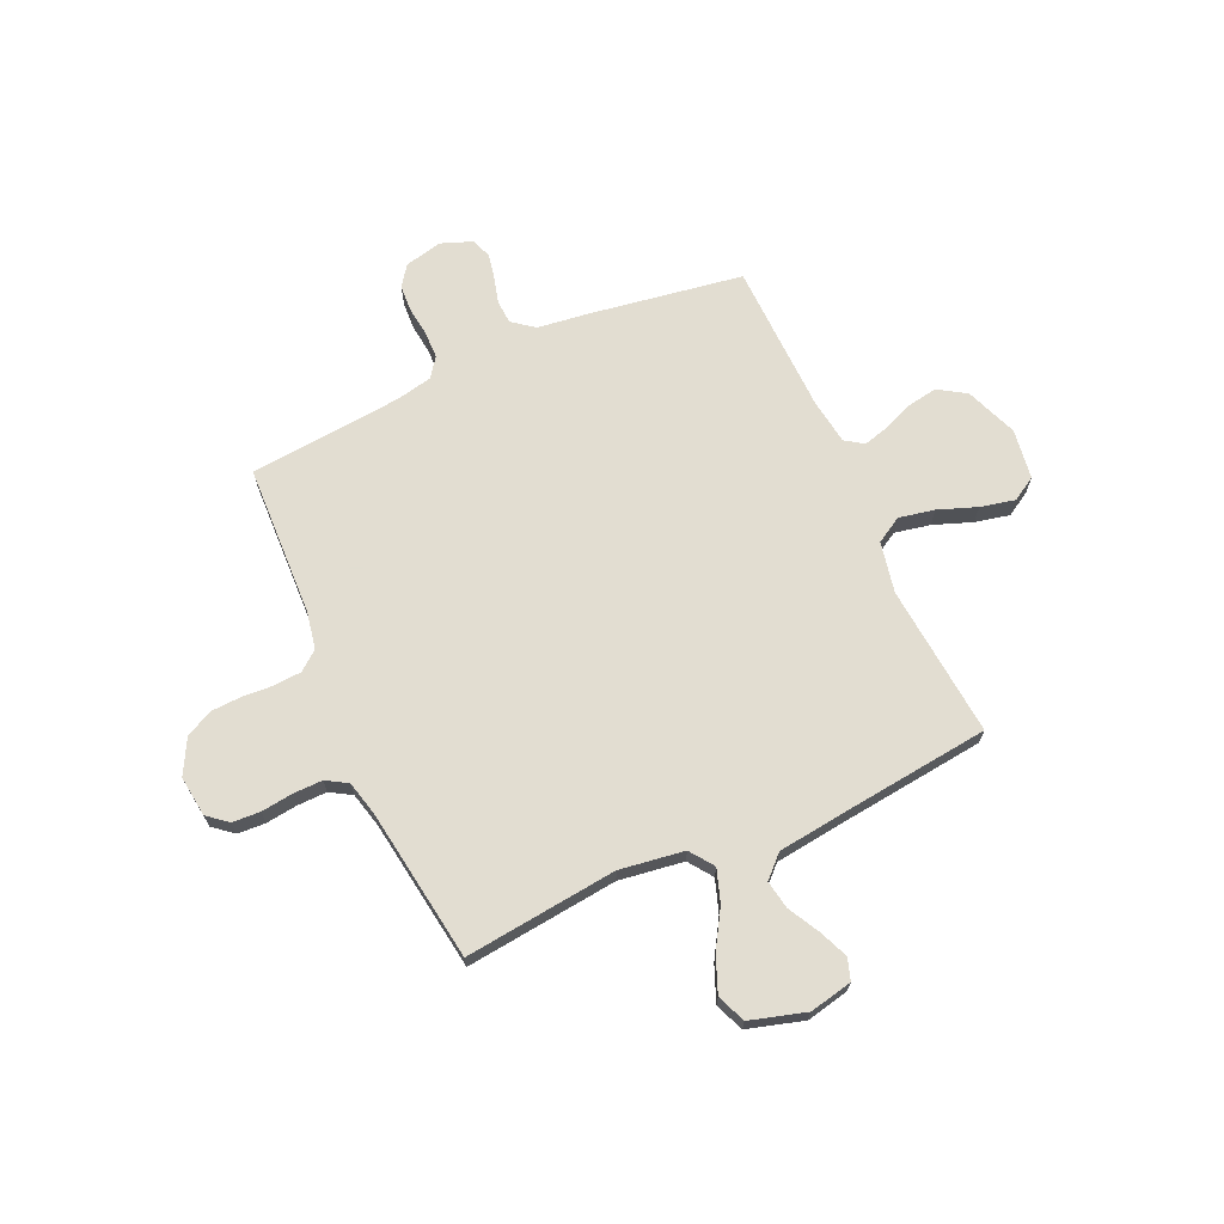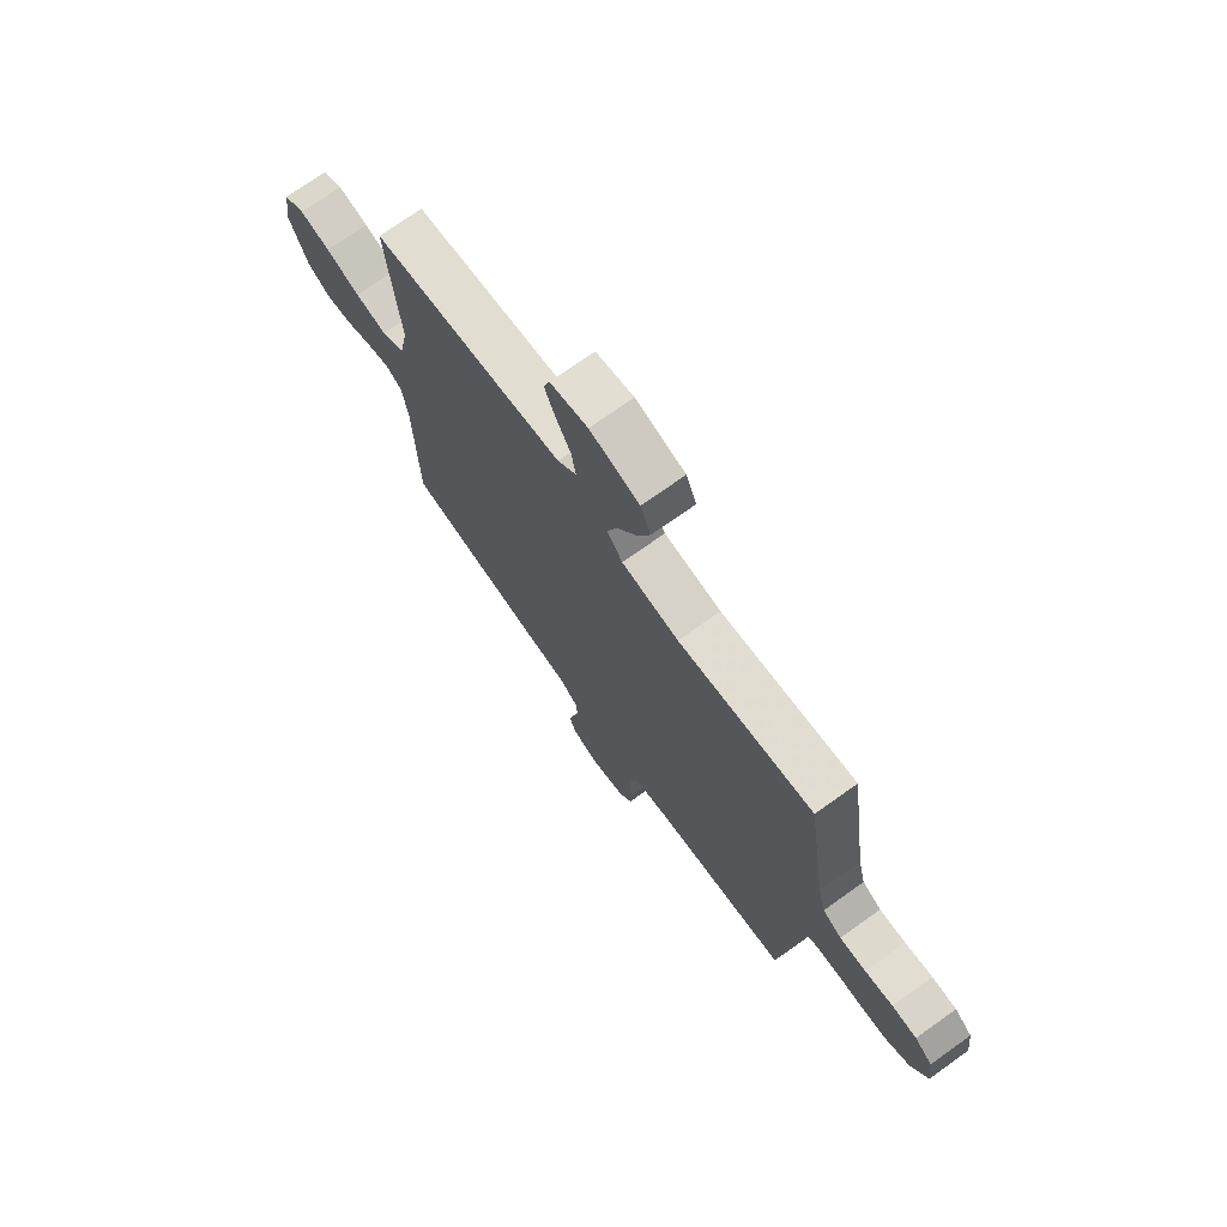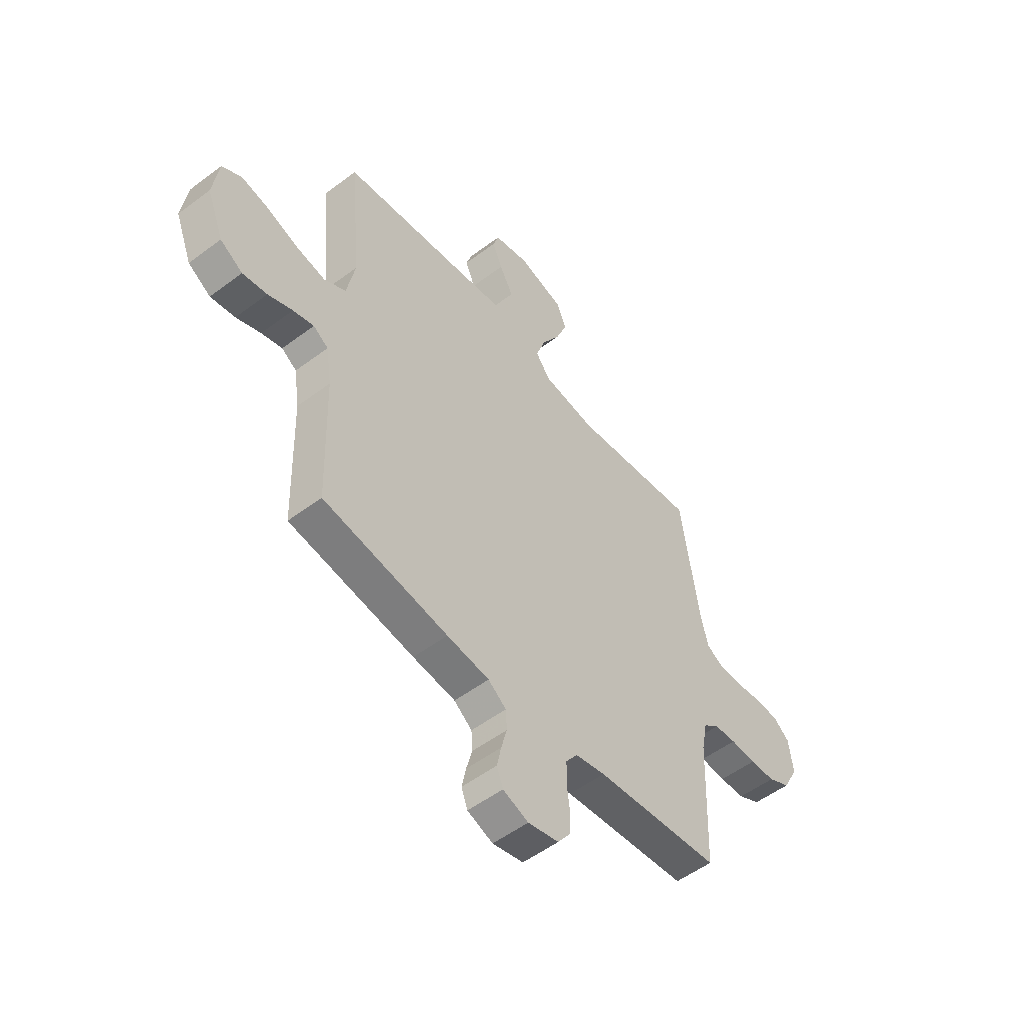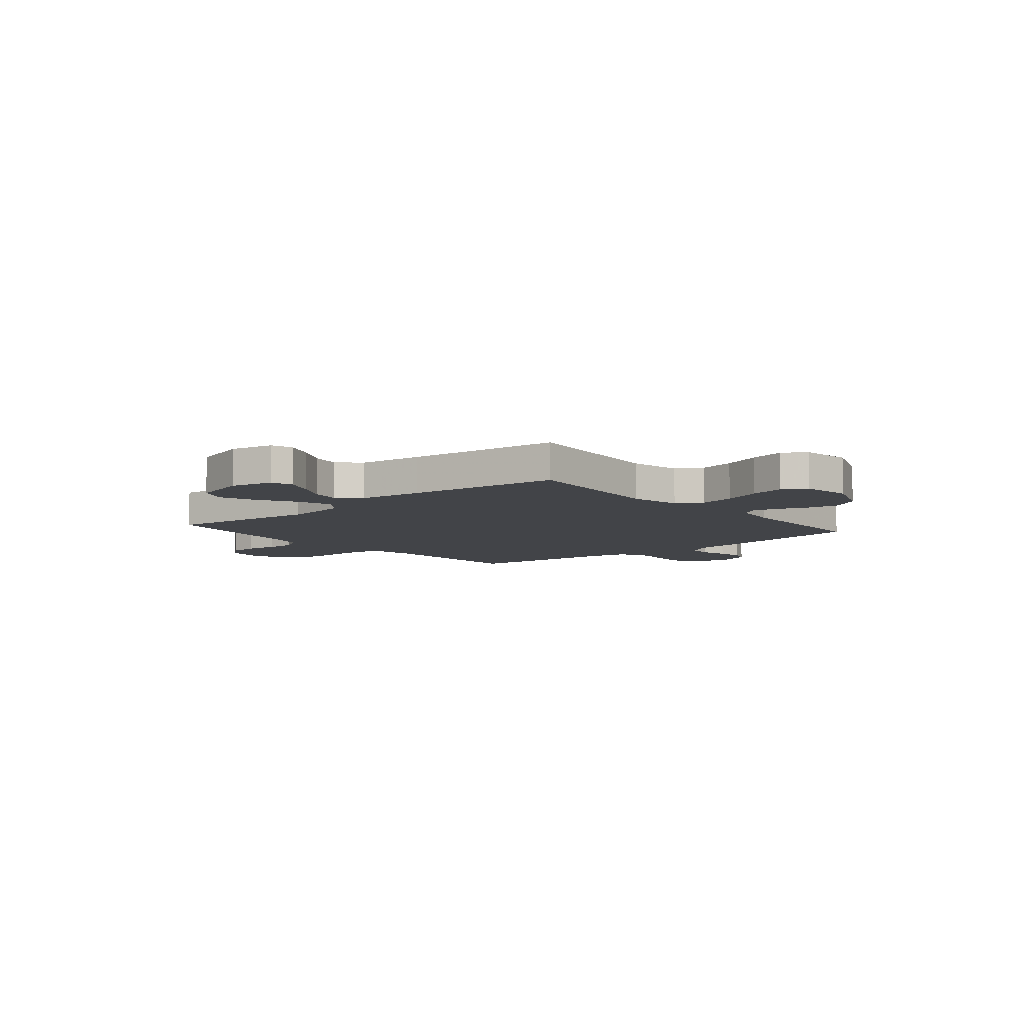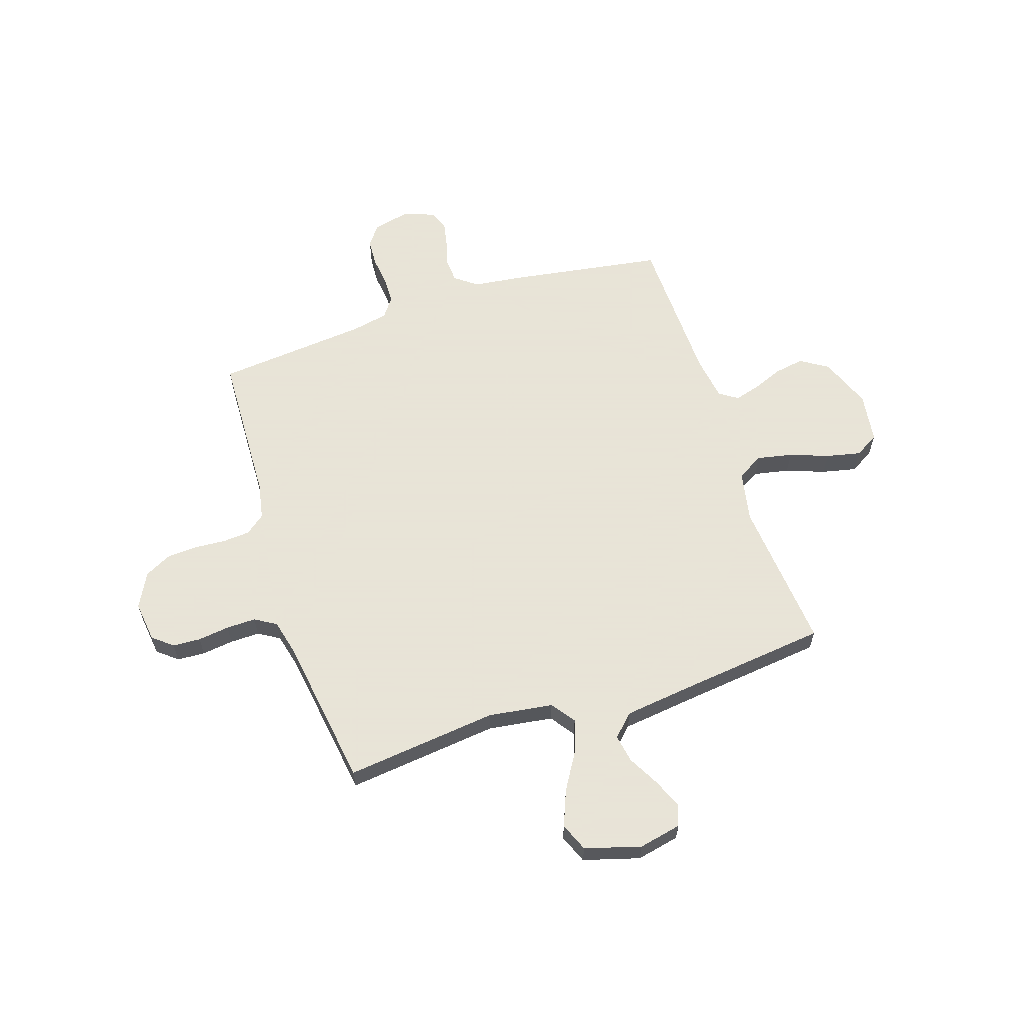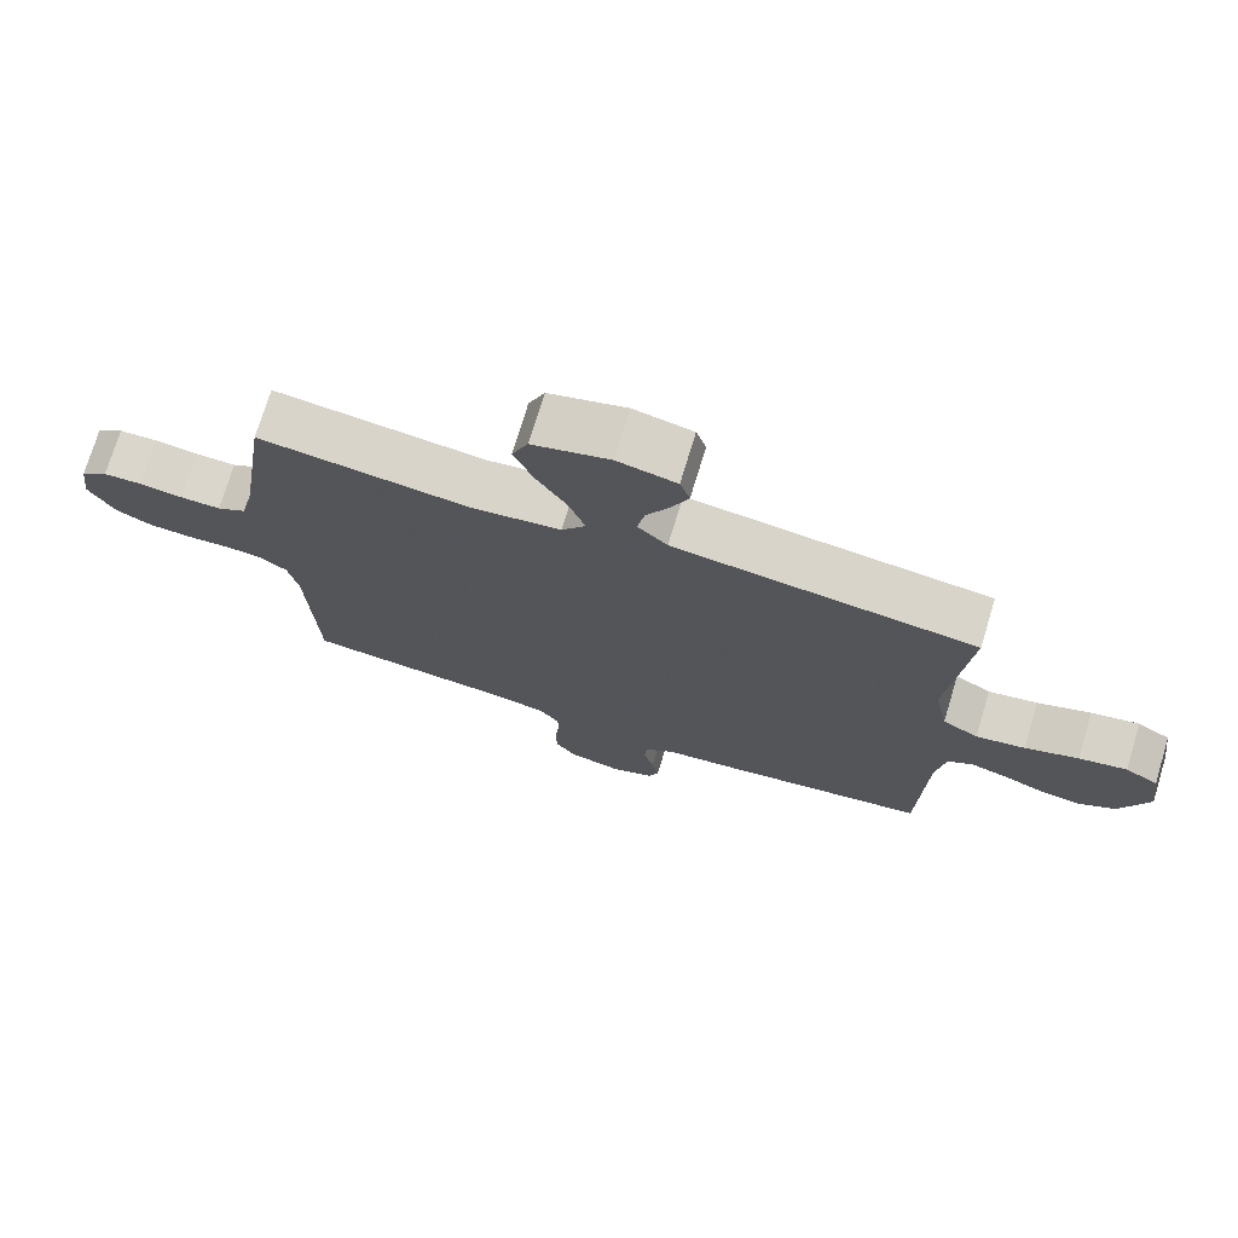
<metadata>
{"format":"obj","ext":"obj","renderer":"f3d","projection":"perspective","resolution":1024,"background":"white","views":[{"elev":68.6,"azim":-24.2,"up":"+Y"},{"elev":72.6,"azim":-125.5,"up":"+Z"},{"elev":-52.9,"azim":128.9,"up":"+Z"},{"elev":-7.7,"azim":40.2,"up":"+Y"},{"elev":61.4,"azim":-18.1,"up":"+Y"},{"elev":73.9,"azim":16.9,"up":"+Z"}]}
</metadata>
<code>
v -0.5 0.07 0.5
v -0.2 0.07 0.466
v -0.073 0.07 0.484
v -0.039 0.07 0.531
v -0.061 0.07 0.596
v -0.105 0.07 0.669
v -0.133 0.07 0.739
v -0.11 0.07 0.795
v 0 0.07 0.827
v 0.084 0.07 0.809
v 0.098 0.07 0.766
v 0.074 0.07 0.709
v 0.041 0.07 0.648
v 0.031 0.07 0.592
v 0.073 0.07 0.551
v 0.2 0.07 0.535
v 0.5 0.07 0.5
v 0.473 0.07 0.2
v 0.493 0.07 0.1
v 0.544 0.07 0.07
v 0.614 0.07 0.084
v 0.69 0.07 0.112
v 0.758 0.07 0.127
v 0.805 0.07 0.099
v 0.819 0.07 0
v 0.779 0.07 -0.102
v 0.725 0.07 -0.136
v 0.666 0.07 -0.126
v 0.607 0.07 -0.102
v 0.557 0.07 -0.088
v 0.521 0.07 -0.112
v 0.508 0.07 -0.2
v 0.5 0.07 -0.5
v 0.2 0.07 -0.547
v 0.098 0.07 -0.56
v 0.055 0.07 -0.593
v 0.052 0.07 -0.639
v 0.066 0.07 -0.691
v 0.076 0.07 -0.74
v 0.061 0.07 -0.78
v 0 0.07 -0.803
v -0.074 0.07 -0.786
v -0.103 0.07 -0.746
v -0.106 0.07 -0.693
v -0.099 0.07 -0.635
v -0.1 0.07 -0.582
v -0.128 0.07 -0.544
v -0.2 0.07 -0.529
v -0.5 0.07 -0.5
v -0.511 0.07 -0.2
v -0.525 0.07 -0.128
v -0.563 0.07 -0.098
v -0.616 0.07 -0.094
v -0.677 0.07 -0.098
v -0.738 0.07 -0.095
v -0.791 0.07 -0.068
v -0.827 0.07 0
v -0.817 0.07 0.08
v -0.778 0.07 0.112
v -0.723 0.07 0.115
v -0.661 0.07 0.107
v -0.603 0.07 0.106
v -0.561 0.07 0.131
v -0.544 0.07 0.2
v -0.5 0 0.5
v -0.2 0 0.466
v -0.073 0 0.484
v -0.039 0 0.531
v -0.061 0 0.596
v -0.105 0 0.669
v -0.133 0 0.739
v -0.11 0 0.795
v 0 0 0.827
v 0.084 0 0.809
v 0.098 0 0.766
v 0.074 0 0.709
v 0.041 0 0.648
v 0.031 0 0.592
v 0.073 0 0.551
v 0.2 0 0.535
v 0.5 0 0.5
v 0.473 0 0.2
v 0.493 0 0.1
v 0.544 0 0.07
v 0.614 0 0.084
v 0.69 0 0.112
v 0.758 0 0.127
v 0.805 0 0.099
v 0.819 0 0
v 0.779 0 -0.102
v 0.725 0 -0.136
v 0.666 0 -0.126
v 0.607 0 -0.102
v 0.557 0 -0.088
v 0.521 0 -0.112
v 0.508 0 -0.2
v 0.5 0 -0.5
v 0.2 0 -0.547
v 0.098 0 -0.56
v 0.055 0 -0.593
v 0.052 0 -0.639
v 0.066 0 -0.691
v 0.076 0 -0.74
v 0.061 0 -0.78
v 0 0 -0.803
v -0.074 0 -0.786
v -0.103 0 -0.746
v -0.106 0 -0.693
v -0.099 0 -0.635
v -0.1 0 -0.582
v -0.128 0 -0.544
v -0.2 0 -0.529
v -0.5 0 -0.5
v -0.511 0 -0.2
v -0.525 0 -0.128
v -0.563 0 -0.098
v -0.616 0 -0.094
v -0.677 0 -0.098
v -0.738 0 -0.095
v -0.791 0 -0.068
v -0.827 0 0
v -0.817 0 0.08
v -0.778 0 0.112
v -0.723 0 0.115
v -0.661 0 0.107
v -0.603 0 0.106
v -0.561 0 0.131
v -0.544 0 0.2
f 58 59 60 61
f 58 61 62
f 57 58 62
f 56 57 62
f 53 54 55 56
f 52 53 56 62
f 51 52 62 63
f 48 49 50
f 47 48 50 51
f 42 43 44 45
f 42 45 46
f 41 42 46
f 40 41 46
f 37 38 39 40
f 37 40 46 47
f 32 33 34 35
f 31 32 35 36
f 26 27 28 29
f 26 29 30
f 25 26 30
f 24 25 30
f 21 22 23 24
f 20 21 24 30
f 19 20 30 31
f 16 17 18
f 15 16 18 19
f 14 15 19 31
f 10 11 12 13
f 8 9 10 13
f 8 13 14
f 5 6 7 8
f 4 5 8 14
f 3 4 14 31
f 64 1 2
f 36 37 47 51
f 36 51 63 64
f 31 36 64
f 2 3 31 64
f 125 124 123 122
f 126 125 122
f 126 122 121
f 126 121 120
f 120 119 118 117
f 126 120 117 116
f 127 126 116 115
f 114 113 112
f 115 114 112 111
f 109 108 107 106
f 110 109 106
f 110 106 105
f 110 105 104
f 104 103 102 101
f 111 110 104 101
f 99 98 97 96
f 100 99 96 95
f 93 92 91 90
f 94 93 90
f 94 90 89
f 94 89 88
f 88 87 86 85
f 94 88 85 84
f 95 94 84 83
f 82 81 80
f 83 82 80 79
f 95 83 79 78
f 77 76 75 74
f 77 74 73 72
f 78 77 72
f 72 71 70 69
f 78 72 69 68
f 95 78 68 67
f 66 65 128
f 115 111 101 100
f 128 127 115 100
f 128 100 95
f 128 95 67 66
f 1 65 66 2
f 2 66 67 3
f 3 67 68 4
f 4 68 69 5
f 5 69 70 6
f 6 70 71 7
f 7 71 72 8
f 8 72 73 9
f 9 73 74 10
f 10 74 75 11
f 11 75 76 12
f 12 76 77 13
f 13 77 78 14
f 14 78 79 15
f 15 79 80 16
f 16 80 81 17
f 17 81 82 18
f 18 82 83 19
f 19 83 84 20
f 20 84 85 21
f 21 85 86 22
f 22 86 87 23
f 23 87 88 24
f 24 88 89 25
f 25 89 90 26
f 26 90 91 27
f 27 91 92 28
f 28 92 93 29
f 29 93 94 30
f 30 94 95 31
f 31 95 96 32
f 32 96 97 33
f 33 97 98 34
f 34 98 99 35
f 35 99 100 36
f 36 100 101 37
f 37 101 102 38
f 38 102 103 39
f 39 103 104 40
f 40 104 105 41
f 41 105 106 42
f 42 106 107 43
f 43 107 108 44
f 44 108 109 45
f 45 109 110 46
f 46 110 111 47
f 47 111 112 48
f 48 112 113 49
f 49 113 114 50
f 50 114 115 51
f 51 115 116 52
f 52 116 117 53
f 53 117 118 54
f 54 118 119 55
f 55 119 120 56
f 56 120 121 57
f 57 121 122 58
f 58 122 123 59
f 59 123 124 60
f 60 124 125 61
f 61 125 126 62
f 62 126 127 63
f 63 127 128 64
f 64 128 65 1

</code>
